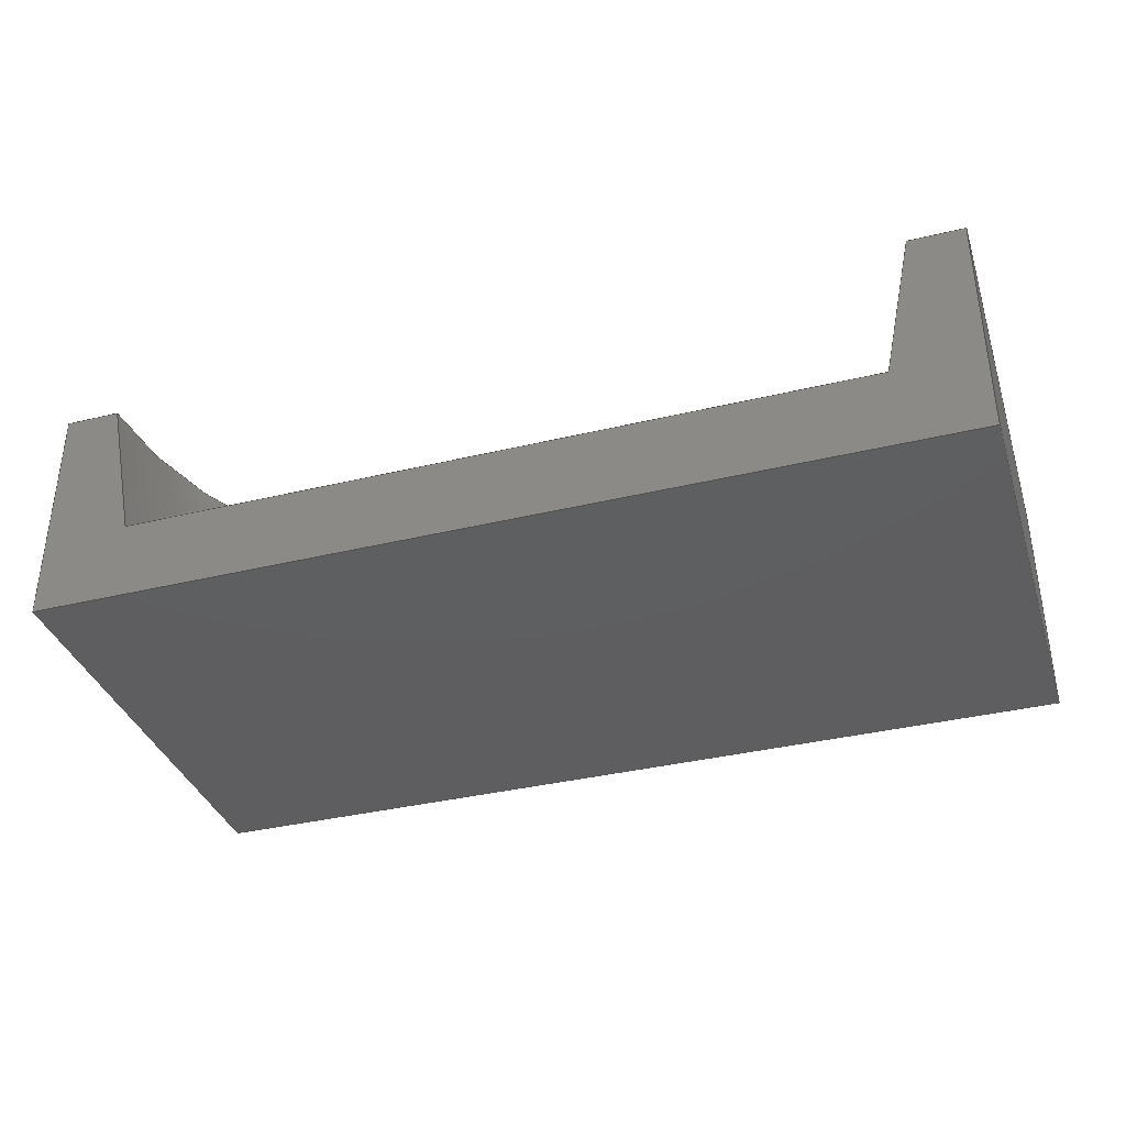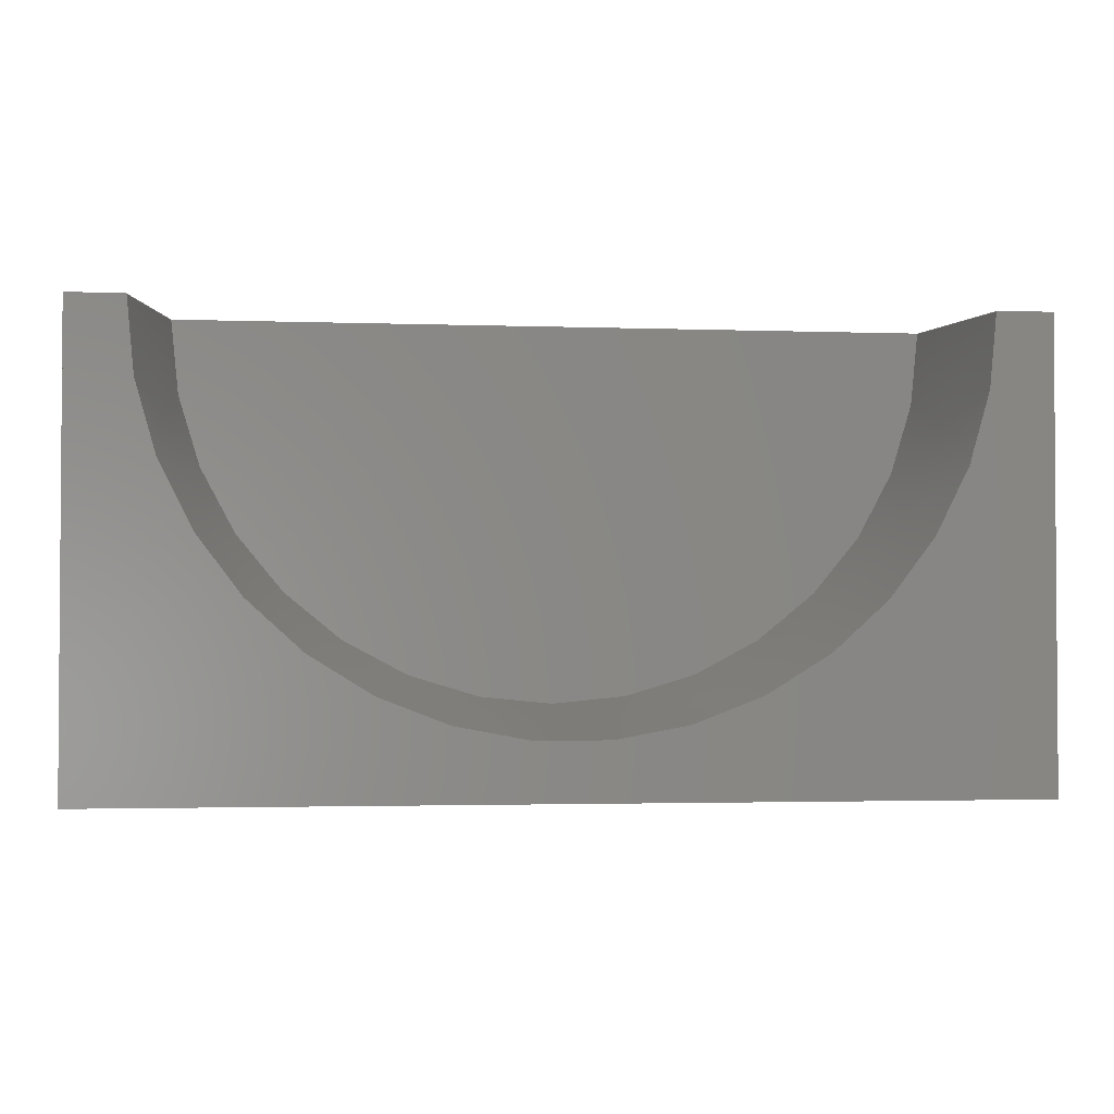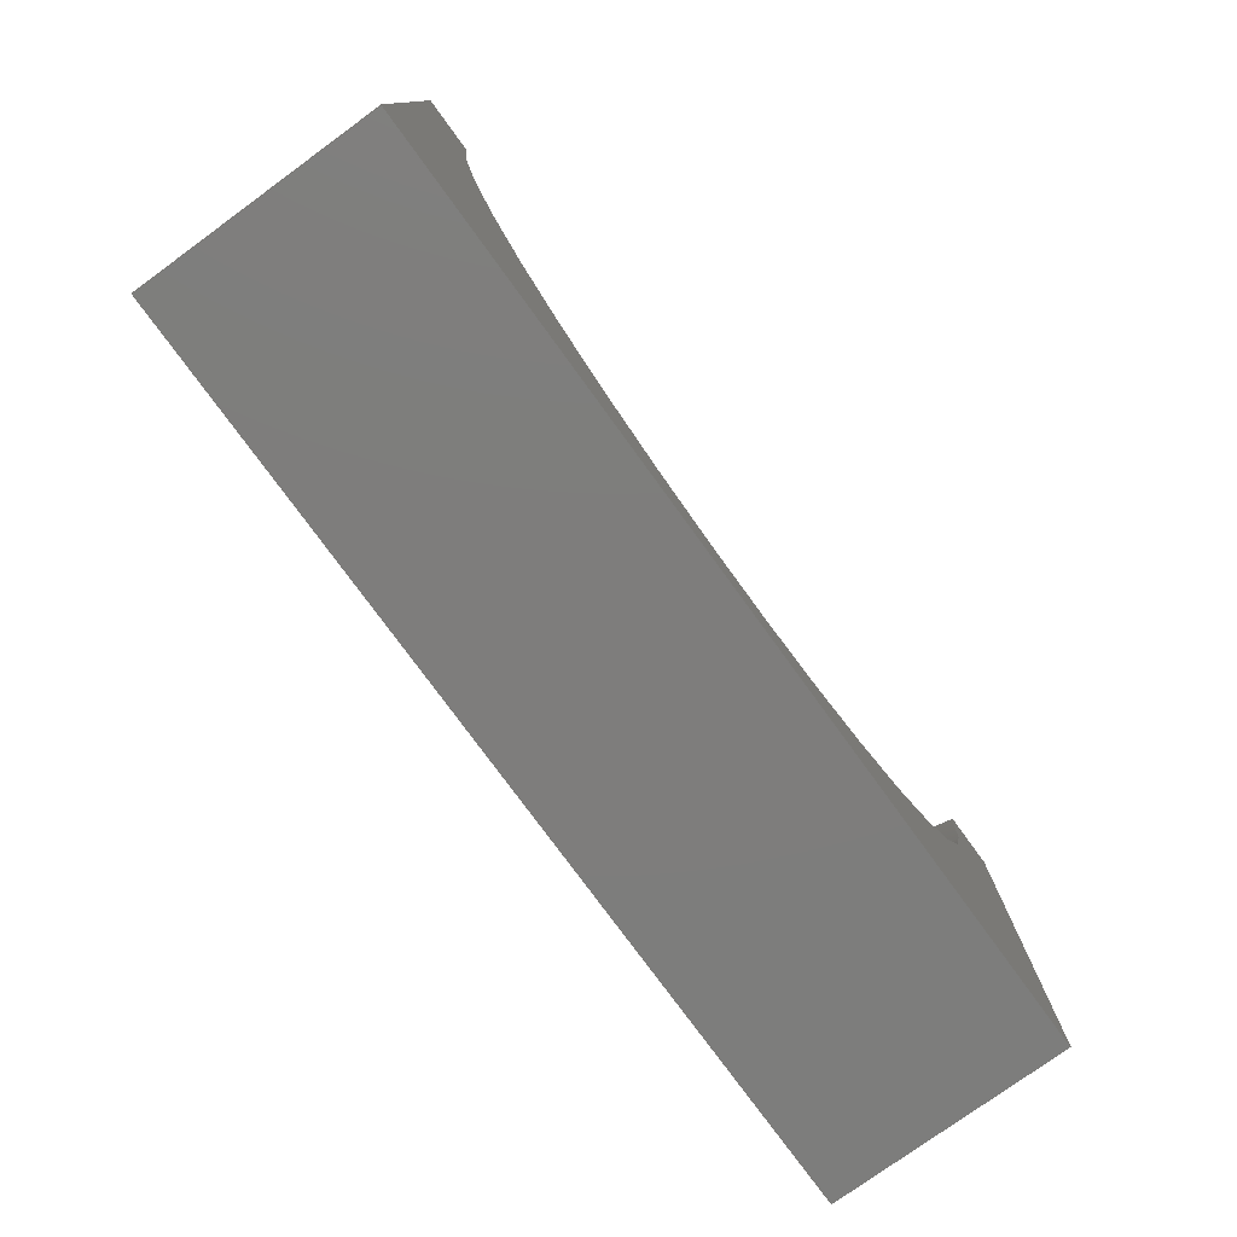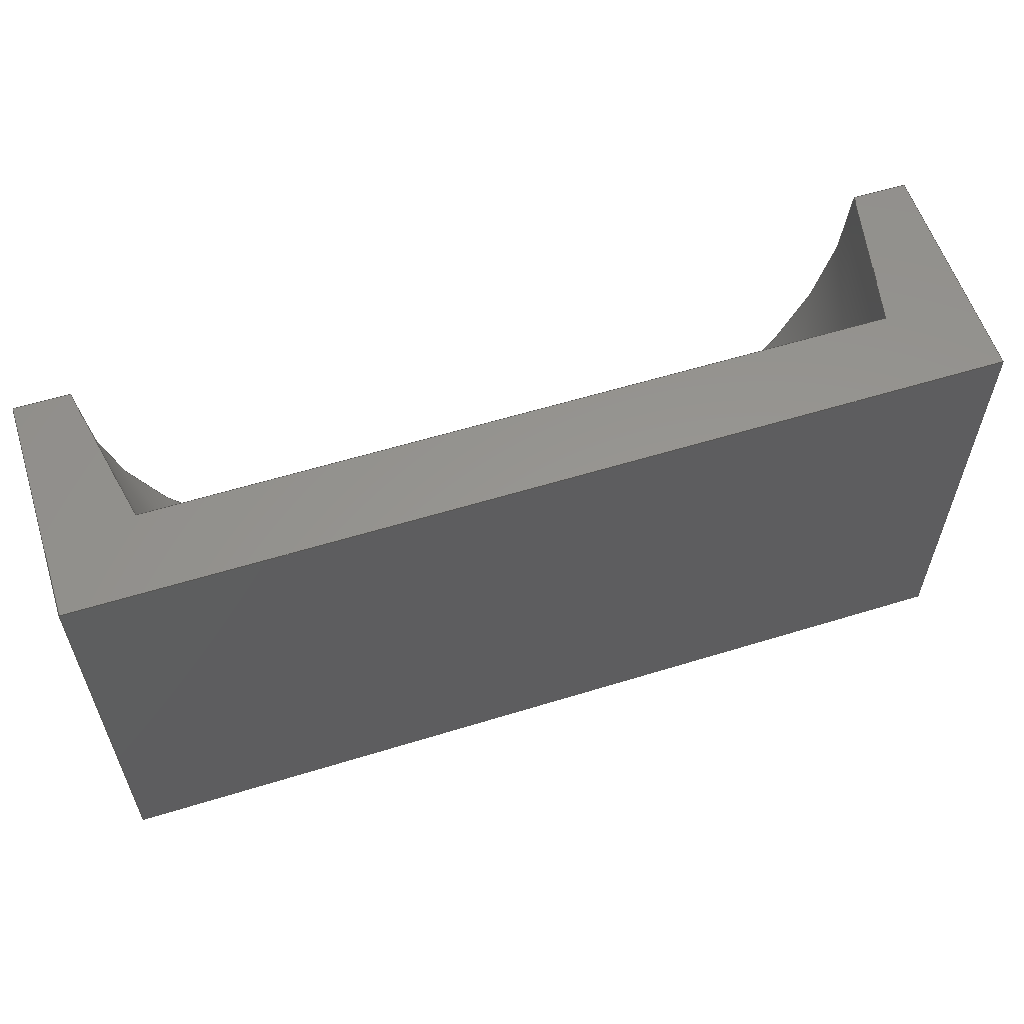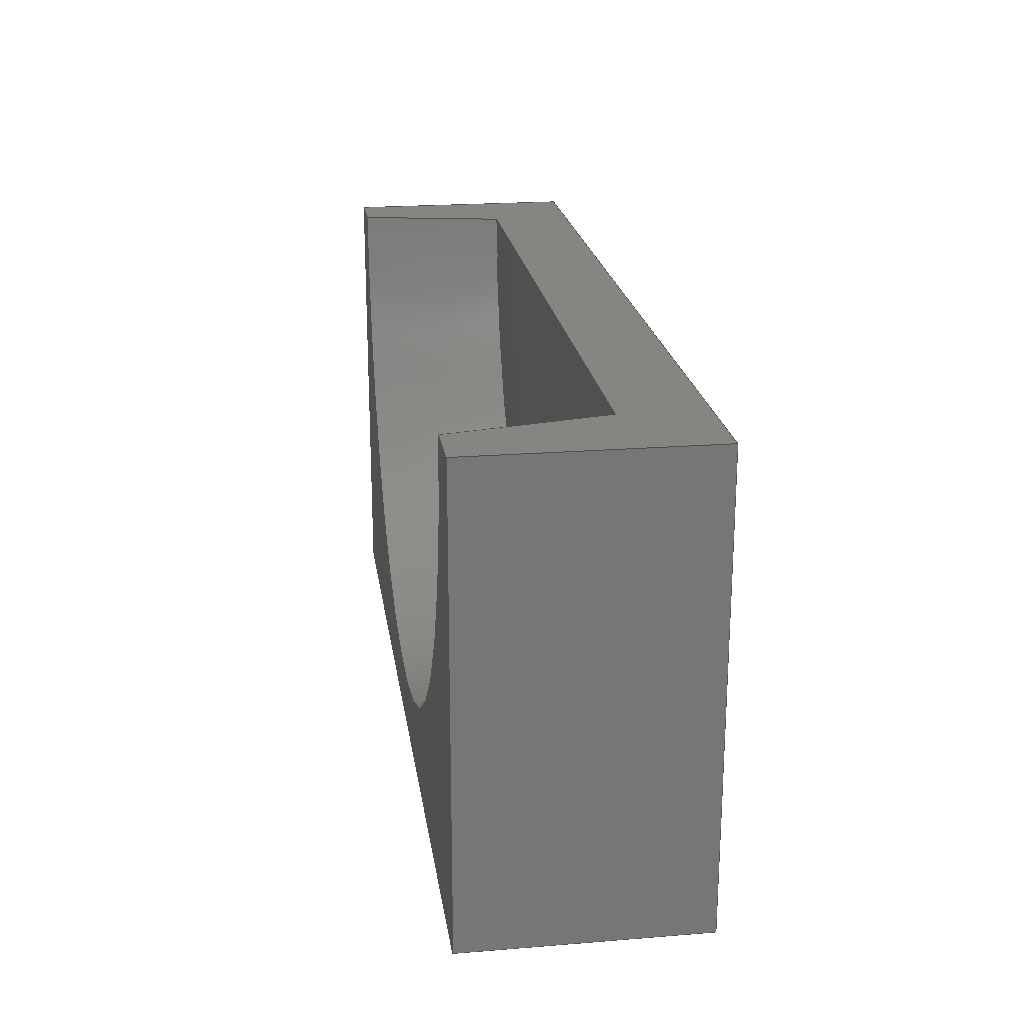
<metadata>
{"format":"step","ext":"step","renderer":"f3d","projection":"perspective","resolution":1024,"background":"white","views":[{"elev":-36.3,"azim":-162.5,"up":"+Z"},{"elev":-2.3,"azim":-7.2,"up":"+Y"},{"elev":-77.1,"azim":-54.0,"up":"+Y"},{"elev":58.1,"azim":162.3,"up":"+Y"},{"elev":21.3,"azim":81.9,"up":"+Y"}]}
</metadata>
<code>
ISO-10303-21;
DATA;
#1=MECHANICAL_DESIGN_GEOMETRIC_PRESENTATION_REPRESENTATION('',(#4),#242);
#2=SHAPE_REPRESENTATION_RELATIONSHIP('SRR','None',#249,#3);
#3=ADVANCED_BREP_SHAPE_REPRESENTATION('',(#5),#241);
#4=STYLED_ITEM('',(#259),#5);
#5=MANIFOLD_SOLID_BREP('Body1',#138);
#6=CONICAL_SURFACE('',#161,10.15,0.202);
#7=CIRCLE('',#157,11);
#8=CIRCLE('',#160,10.15);
#9=FACE_OUTER_BOUND('',#17,.T.);
#10=FACE_OUTER_BOUND('',#18,.T.);
#11=FACE_OUTER_BOUND('',#19,.T.);
#12=FACE_OUTER_BOUND('',#20,.T.);
#13=FACE_OUTER_BOUND('',#21,.T.);
#14=FACE_OUTER_BOUND('',#22,.T.);
#15=FACE_OUTER_BOUND('',#23,.T.);
#16=FACE_OUTER_BOUND('',#24,.T.);
#17=EDGE_LOOP('',(#87,#88,#89,#90));
#18=EDGE_LOOP('',(#91,#92,#93,#94,#95,#96,#97,#98));
#19=EDGE_LOOP('',(#99,#100,#101,#102));
#20=EDGE_LOOP('',(#103,#104,#105,#106));
#21=EDGE_LOOP('',(#107,#108,#109,#110,#111,#112));
#22=EDGE_LOOP('',(#113,#114,#115,#116));
#23=EDGE_LOOP('',(#117,#118));
#24=EDGE_LOOP('',(#119,#120,#121,#122));
#25=LINE('',#204,#41);
#26=LINE('',#206,#42);
#27=LINE('',#208,#43);
#28=LINE('',#209,#44);
#29=LINE('',#213,#45);
#30=LINE('',#215,#46);
#31=LINE('',#217,#47);
#32=LINE('',#218,#48);
#33=LINE('',#220,#49);
#34=LINE('',#222,#50);
#35=LINE('',#223,#51);
#36=LINE('',#226,#52);
#37=LINE('',#228,#53);
#38=LINE('',#229,#54);
#39=LINE('',#231,#55);
#40=LINE('',#232,#56);
#41=VECTOR('',#166,12.5);
#42=VECTOR('',#167,6.4);
#43=VECTOR('',#168,12.5);
#44=VECTOR('',#169,6.4);
#45=VECTOR('',#172,4.236);
#46=VECTOR('',#173,20.3);
#47=VECTOR('',#174,4.236);
#48=VECTOR('',#175,1.5);
#49=VECTOR('',#176,25);
#50=VECTOR('',#177,6.4);
#51=VECTOR('',#178,1.5);
#52=VECTOR('',#181,12.5);
#53=VECTOR('',#182,6.4);
#54=VECTOR('',#183,12.5);
#55=VECTOR('',#186,25);
#56=VECTOR('',#187,25);
#57=VERTEX_POINT('',#202);
#58=VERTEX_POINT('',#203);
#59=VERTEX_POINT('',#205);
#60=VERTEX_POINT('',#207);
#61=VERTEX_POINT('',#211);
#62=VERTEX_POINT('',#212);
#63=VERTEX_POINT('',#214);
#64=VERTEX_POINT('',#216);
#65=VERTEX_POINT('',#219);
#66=VERTEX_POINT('',#221);
#67=VERTEX_POINT('',#225);
#68=VERTEX_POINT('',#227);
#69=EDGE_CURVE('',#57,#58,#25,.T.);
#70=EDGE_CURVE('',#59,#57,#26,.T.);
#71=EDGE_CURVE('',#59,#60,#27,.T.);
#72=EDGE_CURVE('',#60,#58,#28,.T.);
#73=EDGE_CURVE('',#61,#62,#29,.T.);
#74=EDGE_CURVE('',#61,#63,#30,.T.);
#75=EDGE_CURVE('',#64,#63,#31,.T.);
#76=EDGE_CURVE('',#64,#59,#32,.T.);
#77=EDGE_CURVE('',#65,#57,#33,.T.);
#78=EDGE_CURVE('',#66,#65,#34,.T.);
#79=EDGE_CURVE('',#66,#62,#35,.T.);
#80=EDGE_CURVE('',#67,#65,#36,.T.);
#81=EDGE_CURVE('',#68,#67,#37,.T.);
#82=EDGE_CURVE('',#68,#66,#38,.T.);
#83=EDGE_CURVE('',#58,#67,#39,.T.);
#84=EDGE_CURVE('',#60,#68,#40,.T.);
#85=EDGE_CURVE('',#62,#64,#7,.T.);
#86=EDGE_CURVE('',#61,#63,#8,.T.);
#87=ORIENTED_EDGE('',*,*,#69,.F.);
#88=ORIENTED_EDGE('',*,*,#70,.F.);
#89=ORIENTED_EDGE('',*,*,#71,.T.);
#90=ORIENTED_EDGE('',*,*,#72,.T.);
#91=ORIENTED_EDGE('',*,*,#73,.F.);
#92=ORIENTED_EDGE('',*,*,#74,.T.);
#93=ORIENTED_EDGE('',*,*,#75,.F.);
#94=ORIENTED_EDGE('',*,*,#76,.T.);
#95=ORIENTED_EDGE('',*,*,#70,.T.);
#96=ORIENTED_EDGE('',*,*,#77,.F.);
#97=ORIENTED_EDGE('',*,*,#78,.F.);
#98=ORIENTED_EDGE('',*,*,#79,.T.);
#99=ORIENTED_EDGE('',*,*,#80,.F.);
#100=ORIENTED_EDGE('',*,*,#81,.F.);
#101=ORIENTED_EDGE('',*,*,#82,.T.);
#102=ORIENTED_EDGE('',*,*,#78,.T.);
#103=ORIENTED_EDGE('',*,*,#83,.F.);
#104=ORIENTED_EDGE('',*,*,#72,.F.);
#105=ORIENTED_EDGE('',*,*,#84,.T.);
#106=ORIENTED_EDGE('',*,*,#81,.T.);
#107=ORIENTED_EDGE('',*,*,#85,.F.);
#108=ORIENTED_EDGE('',*,*,#79,.F.);
#109=ORIENTED_EDGE('',*,*,#82,.F.);
#110=ORIENTED_EDGE('',*,*,#84,.F.);
#111=ORIENTED_EDGE('',*,*,#71,.F.);
#112=ORIENTED_EDGE('',*,*,#76,.F.);
#113=ORIENTED_EDGE('',*,*,#69,.T.);
#114=ORIENTED_EDGE('',*,*,#83,.T.);
#115=ORIENTED_EDGE('',*,*,#80,.T.);
#116=ORIENTED_EDGE('',*,*,#77,.T.);
#117=ORIENTED_EDGE('',*,*,#86,.T.);
#118=ORIENTED_EDGE('',*,*,#74,.F.);
#119=ORIENTED_EDGE('',*,*,#73,.T.);
#120=ORIENTED_EDGE('',*,*,#85,.T.);
#121=ORIENTED_EDGE('',*,*,#75,.T.);
#122=ORIENTED_EDGE('',*,*,#86,.F.);
#123=PLANE('',#152);
#124=PLANE('',#153);
#125=PLANE('',#154);
#126=PLANE('',#155);
#127=PLANE('',#156);
#128=PLANE('',#158);
#129=PLANE('',#159);
#130=ADVANCED_FACE('',(#9),#123,.T.);
#131=ADVANCED_FACE('',(#10),#124,.T.);
#132=ADVANCED_FACE('',(#11),#125,.T.);
#133=ADVANCED_FACE('',(#12),#126,.T.);
#134=ADVANCED_FACE('',(#13),#127,.T.);
#135=ADVANCED_FACE('',(#14),#128,.F.);
#136=ADVANCED_FACE('',(#15),#129,.T.);
#137=ADVANCED_FACE('',(#16),#6,.F.);
#138=CLOSED_SHELL('',(#130,#131,#132,#133,#134,#135,#136,#137));
#139=DERIVED_UNIT_ELEMENT(#141,1);
#140=DERIVED_UNIT_ELEMENT(#244,-3);
#141=(
MASS_UNIT()
NAMED_UNIT(*)
SI_UNIT(.KILO.,.GRAM.)
);
#142=DERIVED_UNIT((#139,#140));
#143=MEASURE_REPRESENTATION_ITEM('density measure',
POSITIVE_RATIO_MEASURE(0),#142);
#144=PROPERTY_DEFINITION_REPRESENTATION(#149,#146);
#145=PROPERTY_DEFINITION_REPRESENTATION(#150,#147);
#146=REPRESENTATION('material name',(#148),#241);
#147=REPRESENTATION('density',(#143),#241);
#148=DESCRIPTIVE_REPRESENTATION_ITEM('KEY','KEY');
#149=PROPERTY_DEFINITION('material property','material name',#251);
#150=PROPERTY_DEFINITION('material property','density of part',#251);
#151=AXIS2_PLACEMENT_3D('',#200,#162,#163);
#152=AXIS2_PLACEMENT_3D('',#201,#164,#165);
#153=AXIS2_PLACEMENT_3D('',#210,#170,#171);
#154=AXIS2_PLACEMENT_3D('',#224,#179,#180);
#155=AXIS2_PLACEMENT_3D('',#230,#184,#185);
#156=AXIS2_PLACEMENT_3D('',#233,#188,#189);
#157=AXIS2_PLACEMENT_3D('',#234,#190,#191);
#158=AXIS2_PLACEMENT_3D('',#235,#192,#193);
#159=AXIS2_PLACEMENT_3D('',#236,#194,#195);
#160=AXIS2_PLACEMENT_3D('',#237,#196,#197);
#161=AXIS2_PLACEMENT_3D('',#238,#198,#199);
#162=DIRECTION('axis',(0,0,1));
#163=DIRECTION('refdir',(1,0,0));
#164=DIRECTION('center_axis',(1,0,0));
#165=DIRECTION('ref_axis',(0,0,-1));
#166=DIRECTION('',(0,-1,0));
#167=DIRECTION('',(0,0,-1));
#168=DIRECTION('',(0,-1,0));
#169=DIRECTION('',(0,0,-1));
#170=DIRECTION('center_axis',(0,1,0));
#171=DIRECTION('ref_axis',(0,0,1));
#172=DIRECTION('',(-0.2007,0,0.9797));
#173=DIRECTION('',(1,0,0));
#174=DIRECTION('',(-0.2007,0,-0.9797));
#175=DIRECTION('',(1,0,0));
#176=DIRECTION('',(1,0,0));
#177=DIRECTION('',(0,0,-1));
#178=DIRECTION('',(1,0,0));
#179=DIRECTION('center_axis',(-1,0,0));
#180=DIRECTION('ref_axis',(0,0,1));
#181=DIRECTION('',(0,1,0));
#182=DIRECTION('',(0,0,-1));
#183=DIRECTION('',(0,1,0));
#184=DIRECTION('center_axis',(0,-1,0));
#185=DIRECTION('ref_axis',(0,0,-1));
#186=DIRECTION('',(-1,0,0));
#187=DIRECTION('',(-1,0,0));
#188=DIRECTION('center_axis',(0,0,1));
#189=DIRECTION('ref_axis',(1,0,0));
#190=DIRECTION('center_axis',(0,0,1));
#191=DIRECTION('ref_axis',(-1,0,0));
#192=DIRECTION('center_axis',(0,0,1));
#193=DIRECTION('ref_axis',(1,0,0));
#194=DIRECTION('center_axis',(0,0,1));
#195=DIRECTION('ref_axis',(-1,0,0));
#196=DIRECTION('center_axis',(0,0,1));
#197=DIRECTION('ref_axis',(-1,0,0));
#198=DIRECTION('center_axis',(0,0,1));
#199=DIRECTION('ref_axis',(-1,0,0));
#200=CARTESIAN_POINT('',(0,0,0));
#201=CARTESIAN_POINT('Origin',(262.5,0,6.4));
#202=CARTESIAN_POINT('',(262.5,12.5,0));
#203=CARTESIAN_POINT('',(262.5,0,0));
#204=CARTESIAN_POINT('',(262.5,12.5,0));
#205=CARTESIAN_POINT('',(262.5,12.5,6.4));
#206=CARTESIAN_POINT('',(262.5,12.5,6.4));
#207=CARTESIAN_POINT('',(262.5,0,6.4));
#208=CARTESIAN_POINT('',(262.5,12.5,6.4));
#209=CARTESIAN_POINT('',(262.5,0,6.4));
#210=CARTESIAN_POINT('Origin',(250,12.5,6.4));
#211=CARTESIAN_POINT('',(239.8,12.5,2.25));
#212=CARTESIAN_POINT('',(239,12.5,6.4));
#213=CARTESIAN_POINT('',(239.8,12.5,2.25));
#214=CARTESIAN_POINT('',(260.1,12.5,2.25));
#215=CARTESIAN_POINT('',(239.8,12.5,2.25));
#216=CARTESIAN_POINT('',(261,12.5,6.4));
#217=CARTESIAN_POINT('',(261,12.5,6.4));
#218=CARTESIAN_POINT('',(261,12.5,6.4));
#219=CARTESIAN_POINT('',(237.5,12.5,0));
#220=CARTESIAN_POINT('',(237.5,12.5,0));
#221=CARTESIAN_POINT('',(237.5,12.5,6.4));
#222=CARTESIAN_POINT('',(237.5,12.5,6.4));
#223=CARTESIAN_POINT('',(237.5,12.5,6.4));
#224=CARTESIAN_POINT('Origin',(237.5,0,6.4));
#225=CARTESIAN_POINT('',(237.5,0,0));
#226=CARTESIAN_POINT('',(237.5,0,0));
#227=CARTESIAN_POINT('',(237.5,0,6.4));
#228=CARTESIAN_POINT('',(237.5,0,6.4));
#229=CARTESIAN_POINT('',(237.5,0,6.4));
#230=CARTESIAN_POINT('Origin',(250,0,6.4));
#231=CARTESIAN_POINT('',(262.5,0,0));
#232=CARTESIAN_POINT('',(262.5,0,6.4));
#233=CARTESIAN_POINT('Origin',(200,0,6.4));
#234=CARTESIAN_POINT('Origin',(250,12.5,6.4));
#235=CARTESIAN_POINT('Origin',(200,0,0));
#236=CARTESIAN_POINT('Origin',(225,12.5,2.25));
#237=CARTESIAN_POINT('Origin',(250,12.5,2.25));
#238=CARTESIAN_POINT('Origin',(250,12.5,2.25));
#239=UNCERTAINTY_MEASURE_WITH_UNIT(LENGTH_MEASURE(0.01),#243,
'DISTANCE_ACCURACY_VALUE',
'Maximum model space distance between geometric entities at asserted c
onnectivities');
#240=UNCERTAINTY_MEASURE_WITH_UNIT(LENGTH_MEASURE(0.01),#243,
'DISTANCE_ACCURACY_VALUE',
'Maximum model space distance between geometric entities at asserted c
onnectivities');
#241=(
GEOMETRIC_REPRESENTATION_CONTEXT(3)
GLOBAL_UNCERTAINTY_ASSIGNED_CONTEXT((#239))
GLOBAL_UNIT_ASSIGNED_CONTEXT((#243,#245,#246))
REPRESENTATION_CONTEXT('','3D')
);
#242=(
GEOMETRIC_REPRESENTATION_CONTEXT(3)
GLOBAL_UNCERTAINTY_ASSIGNED_CONTEXT((#240))
GLOBAL_UNIT_ASSIGNED_CONTEXT((#243,#245,#246))
REPRESENTATION_CONTEXT('','3D')
);
#243=(
LENGTH_UNIT()
NAMED_UNIT(*)
SI_UNIT(.MILLI.,.METRE.)
);
#244=(
LENGTH_UNIT()
NAMED_UNIT(*)
SI_UNIT($,.METRE.)
);
#245=(
NAMED_UNIT(*)
PLANE_ANGLE_UNIT()
SI_UNIT($,.RADIAN.)
);
#246=(
NAMED_UNIT(*)
SI_UNIT($,.STERADIAN.)
SOLID_ANGLE_UNIT()
);
#247=SHAPE_DEFINITION_REPRESENTATION(#248,#249);
#248=PRODUCT_DEFINITION_SHAPE('',$,#251);
#249=SHAPE_REPRESENTATION('',(#151),#241);
#250=PRODUCT_DEFINITION_CONTEXT('part definition',#255,'design');
#251=PRODUCT_DEFINITION('Embed Back End','Embed Back End',#252,#250);
#252=PRODUCT_DEFINITION_FORMATION('',$,#257);
#253=PRODUCT_RELATED_PRODUCT_CATEGORY('Embed Back End','Embed Back End',
(#257));
#254=APPLICATION_PROTOCOL_DEFINITION('international standard',
'ap242_managed_model_based_3d_engineering',2011,#255);
#255=APPLICATION_CONTEXT('Managed model based 3d engineering');
#256=PRODUCT_CONTEXT('part definition',#255,'mechanical');
#257=PRODUCT('Embed Back End','Embed Back End',$,(#256));
#258=PRESENTATION_STYLE_ASSIGNMENT((#260));
#259=PRESENTATION_STYLE_ASSIGNMENT((#261));
#260=SURFACE_STYLE_USAGE(.BOTH.,#262);
#261=SURFACE_STYLE_USAGE(.BOTH.,#263);
#262=SURFACE_SIDE_STYLE('',(#264));
#263=SURFACE_SIDE_STYLE('',(#265));
#264=SURFACE_STYLE_FILL_AREA(#266);
#265=SURFACE_STYLE_FILL_AREA(#267);
#266=FILL_AREA_STYLE('Steel - Satin',(#268));
#267=FILL_AREA_STYLE('Opaque(67,67,203)',(#269));
#268=FILL_AREA_STYLE_COLOUR('Steel - Satin',#270);
#269=FILL_AREA_STYLE_COLOUR('Opaque(67,67,203)',#271);
#270=COLOUR_RGB('Steel - Satin',0.6275,0.6275,0.6275);
#271=COLOUR_RGB('Opaque(67,67,203)',0.2627,0.2627,
0.7961);
ENDSEC;
END-ISO-10303-21;

</code>
